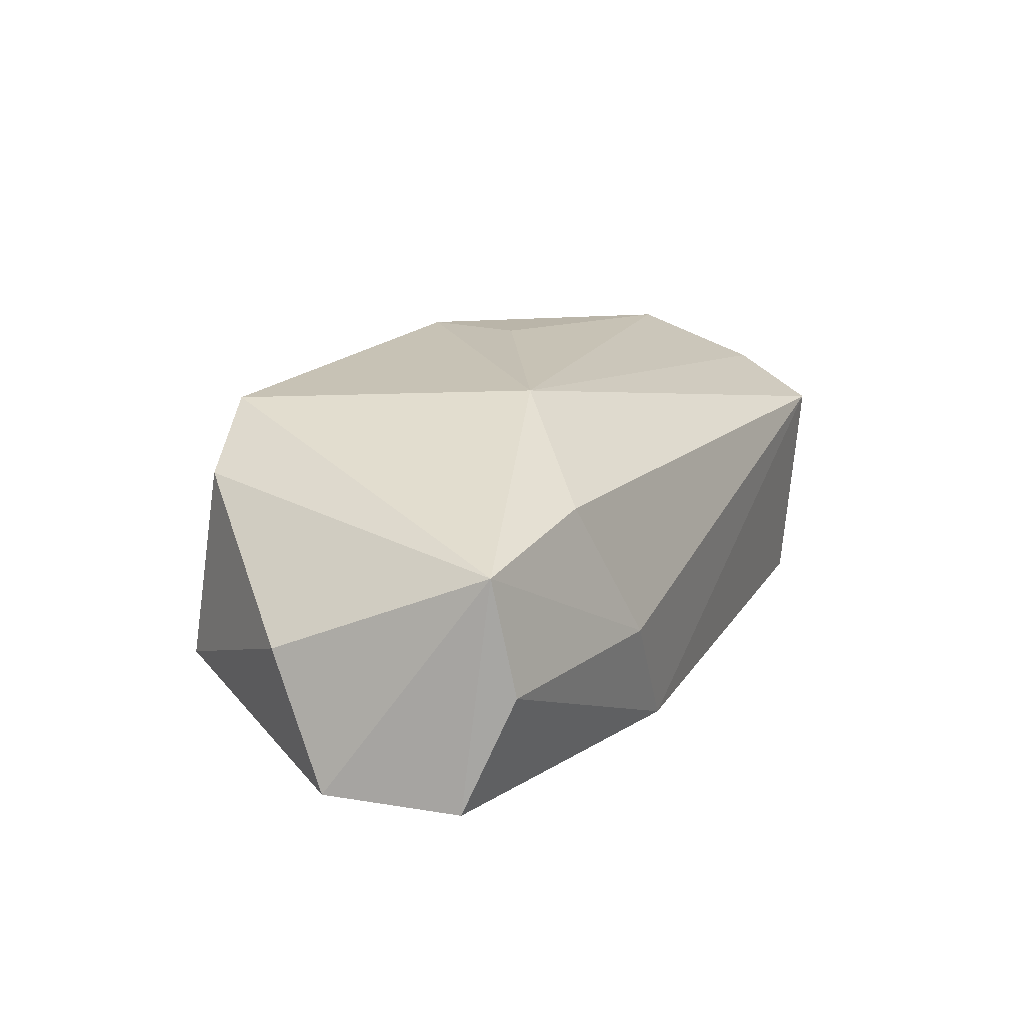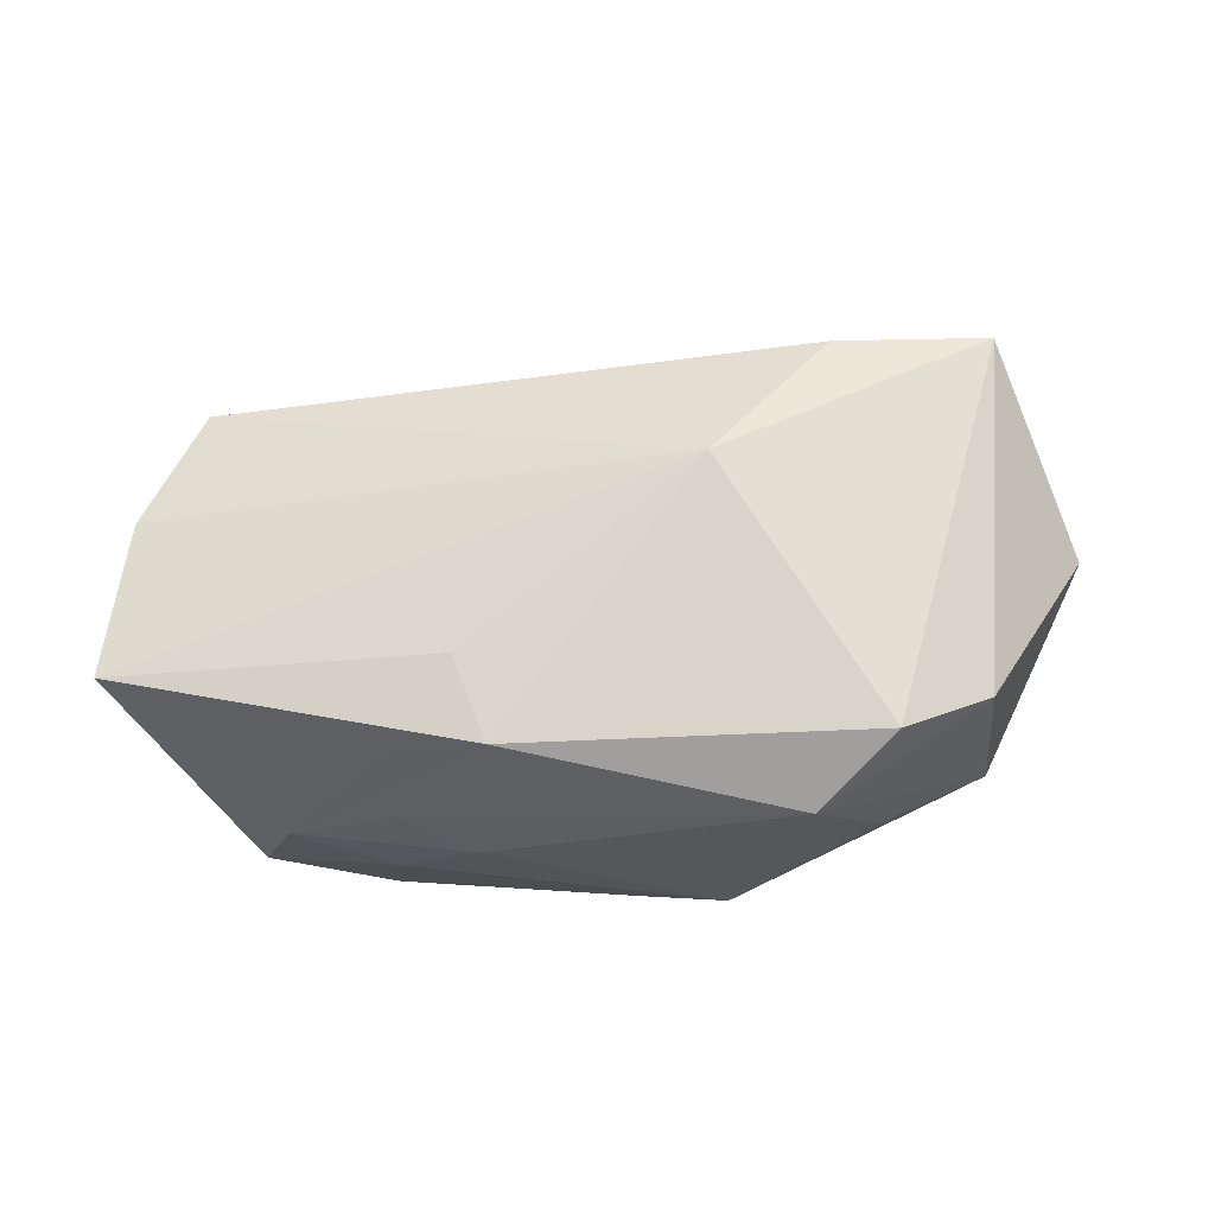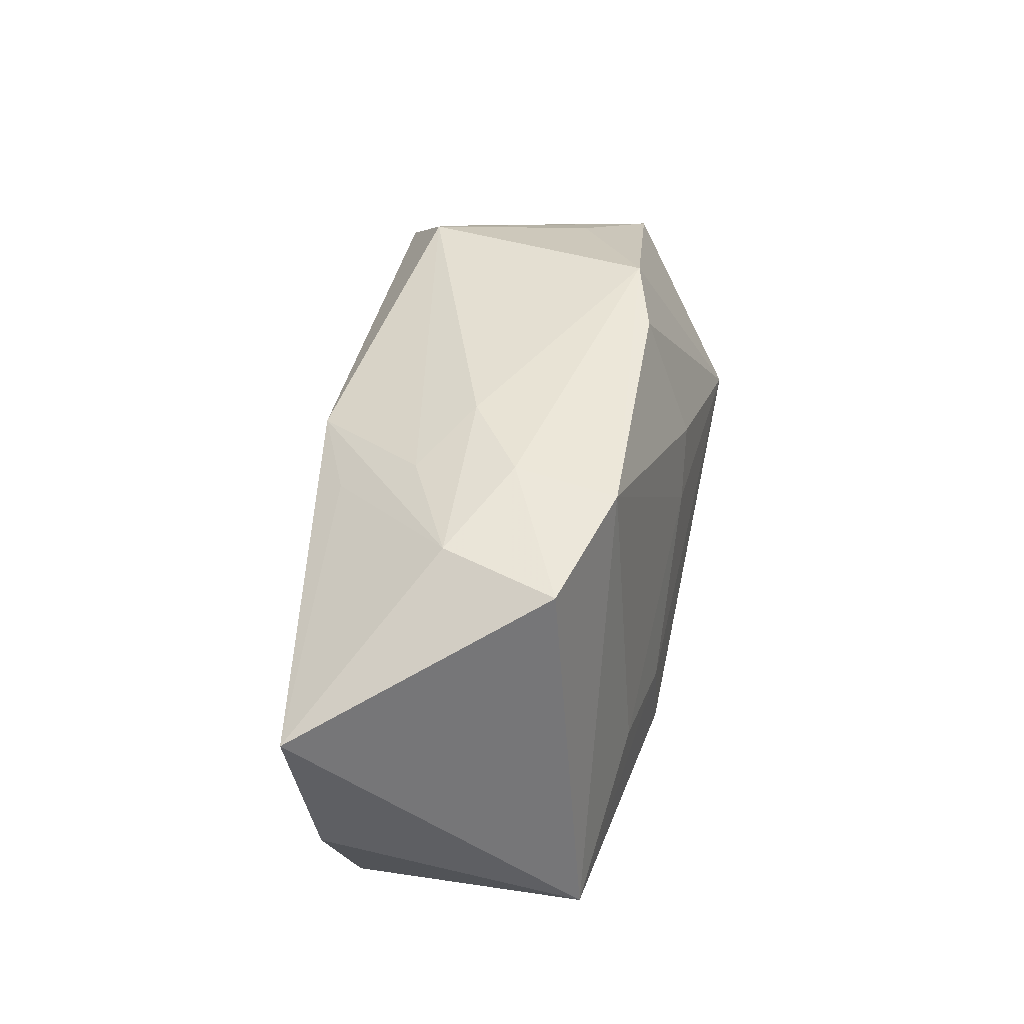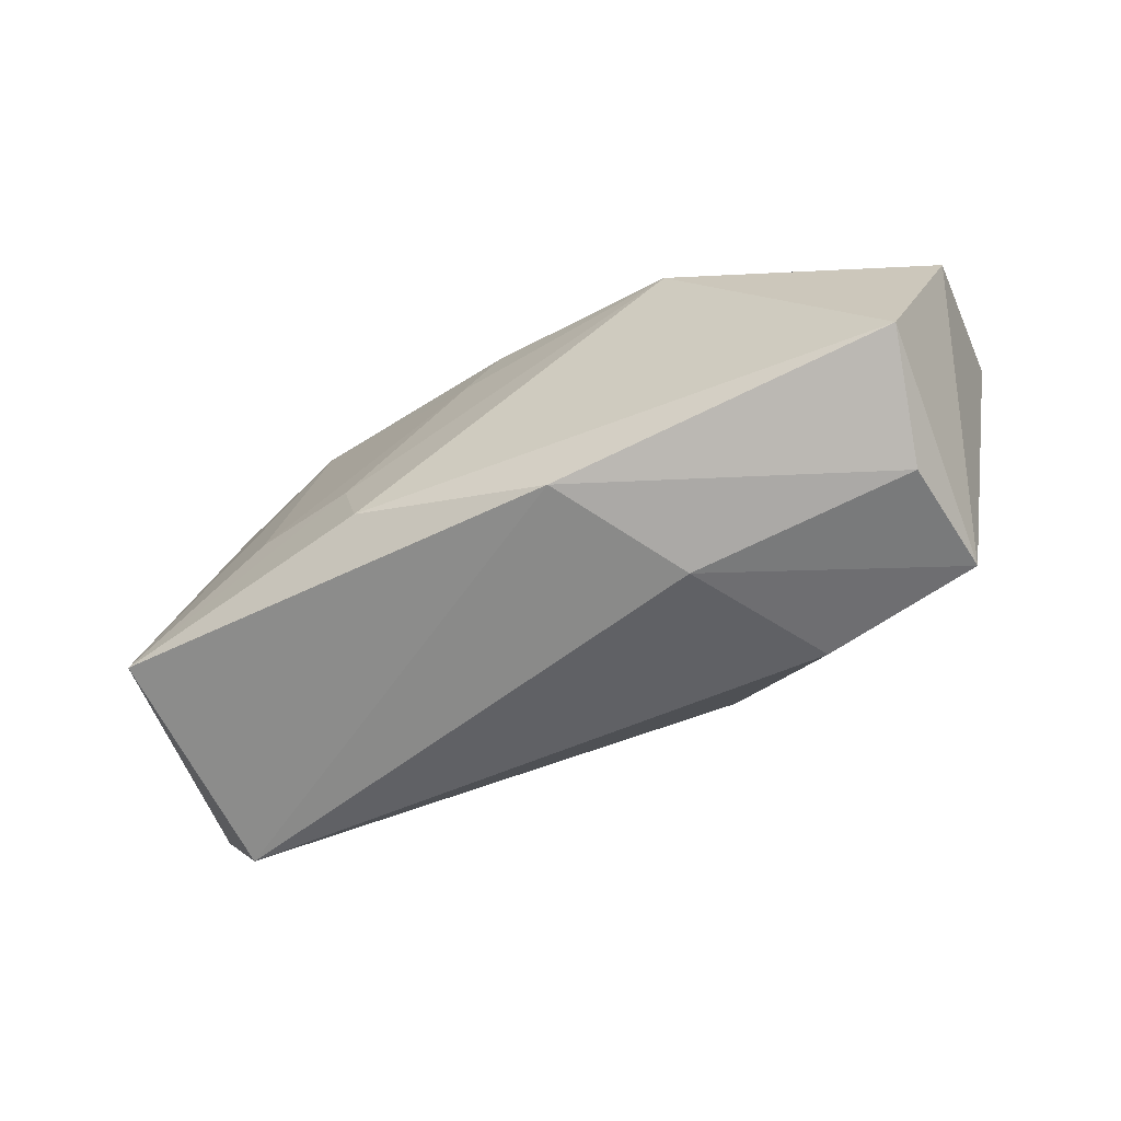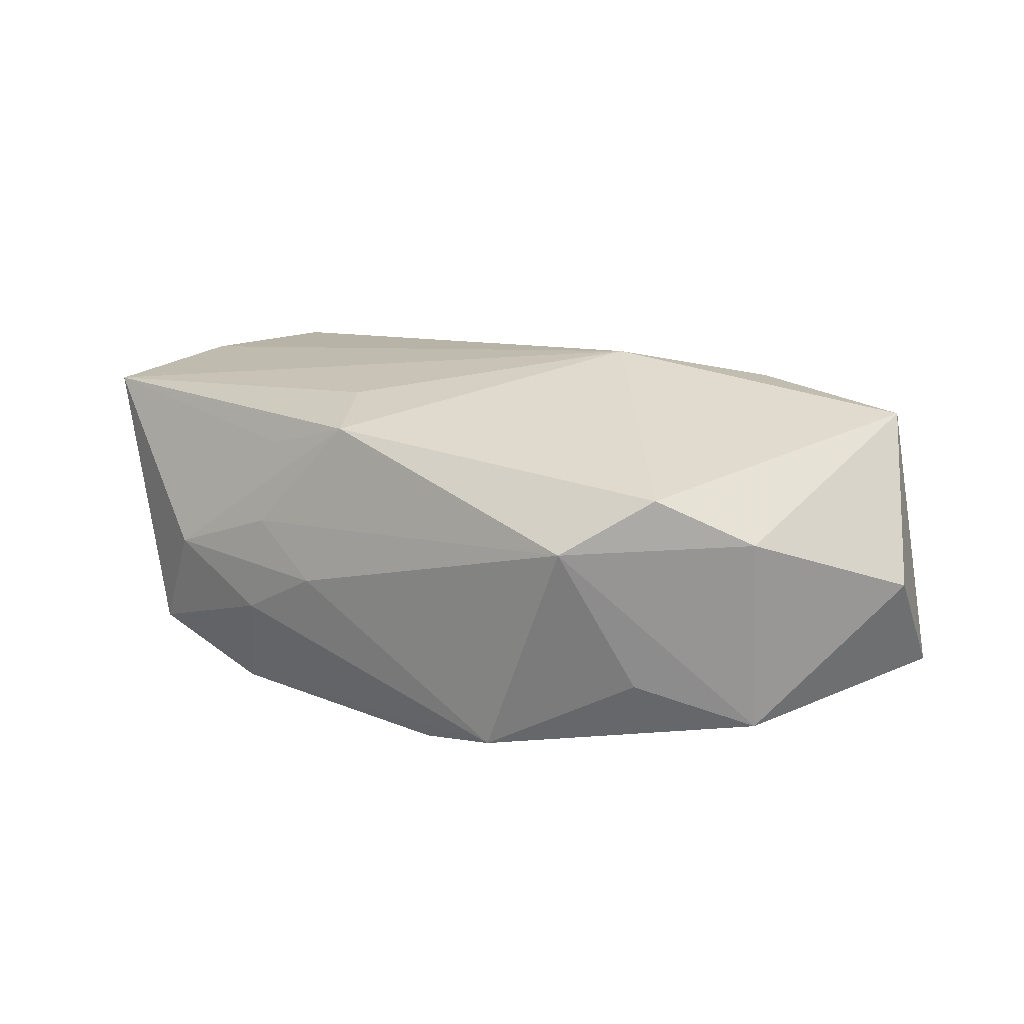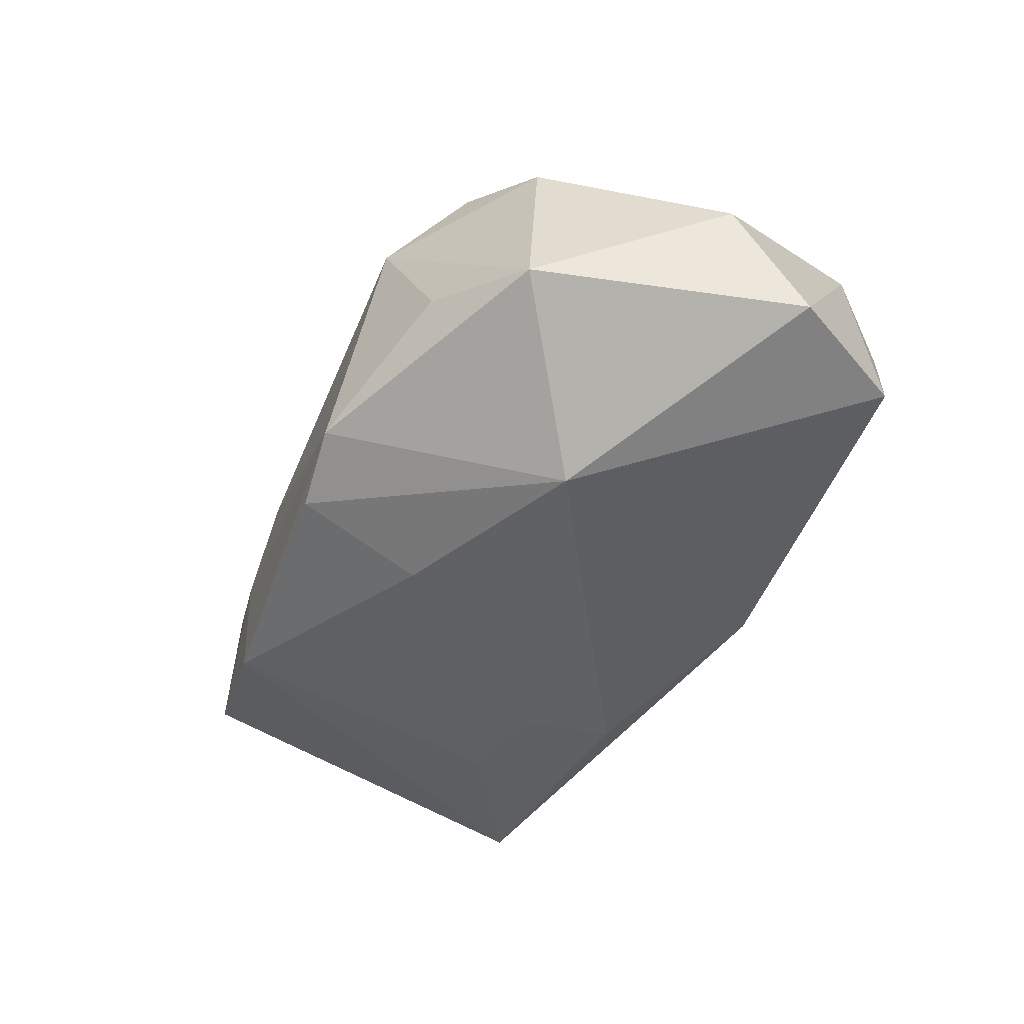
<metadata>
{"format":"obj","ext":"obj","renderer":"f3d","projection":"perspective","resolution":1024,"background":"white","views":[{"elev":22.7,"azim":-54.4,"up":"+Z"},{"elev":71.3,"azim":-179.2,"up":"+Z"},{"elev":43.2,"azim":103.9,"up":"+Y"},{"elev":-69.1,"azim":-149.5,"up":"+Y"},{"elev":31.3,"azim":-150.1,"up":"+Z"},{"elev":-45.8,"azim":-113.8,"up":"+Z"}]}
</metadata>
<code>
v 0.0204 0.0226 0.006007
v -0.01747 0.02375 0.01408
v -0.01311 -0.02656 -0.0008445
v -0.006116 -0.02479 -0.01398
v -0.04582 -0.011 -0.009889
v 0.02078 0.01855 0.01381
v 0.02463 -0.006017 -0.01727
v 0.01184 0.0188 0.01808
v 0.03504 0.02283 -0.01139
v -0.01097 0.02686 -0.009863
v -0.03511 -0.02656 0.0007766
v 0.03704 0.01069 -0.01192
v -0.01965 -0.02267 0.0141
v -0.02474 0.01708 0.01911
v 0.001647 0.006908 -0.01789
v 0.04 -0.01518 -0.01564
v -0.02191 0.004487 -0.01824
v 0.04857 0.01118 0.01137
v -0.03618 0.01484 -0.005951
v 0.04646 -0.004841 0.009177
v 0.01528 0.01022 0.01766
v -0.002953 0.026 -0.01253
v 0.01426 -0.007773 -0.01824
v -0.02505 0.02093 -0.001122
v -0.03959 -0.02319 -0.01101
v 0.03138 0.02304 0.0002413
v 0.02091 0.02498 -0.00413
v -0.03555 -0.02386 0.01273
v 0.02203 0.02441 -0.01438
v -0.007693 -0.008722 0.02028
v -0.002117 0.01321 -0.01739
v 0.01238 -0.01661 -0.01824
v 0.01298 0.02493 0.001763
v -0.04459 -0.00422 0.00344
v 0.04046 -0.01672 0.007598
v -0.03388 0.01273 0.01436
f 32 16 4
f 4 16 35
f 18 16 12
f 30 18 21
f 21 8 30
f 18 8 21
f 14 28 30
f 30 8 14
f 14 8 2
f 28 34 5
f 7 29 16
f 20 16 18
f 20 35 16
f 20 18 30
f 30 35 20
f 3 11 4
f 4 35 3
f 28 11 3
f 17 10 22
f 22 10 29
f 19 5 34
f 19 10 17
f 17 5 19
f 2 8 1
f 8 26 1
f 29 10 27
f 6 8 18
f 18 26 6
f 6 26 8
f 18 12 9
f 9 26 18
f 16 29 9
f 9 12 16
f 29 27 9
f 9 27 26
f 36 34 28
f 28 14 36
f 36 19 34
f 36 14 2
f 2 19 36
f 25 5 17
f 17 32 25
f 25 32 4
f 4 11 25
f 25 11 28
f 28 5 25
f 16 32 23
f 23 7 16
f 23 32 17
f 28 3 13
f 13 3 35
f 30 28 13
f 13 35 30
f 2 10 24
f 24 19 2
f 10 19 24
f 33 1 26
f 26 27 33
f 2 1 33
f 33 10 2
f 33 27 10
f 29 7 15
f 7 23 15
f 15 23 17
f 31 15 17
f 29 15 31
f 17 22 31
f 31 22 29

</code>
